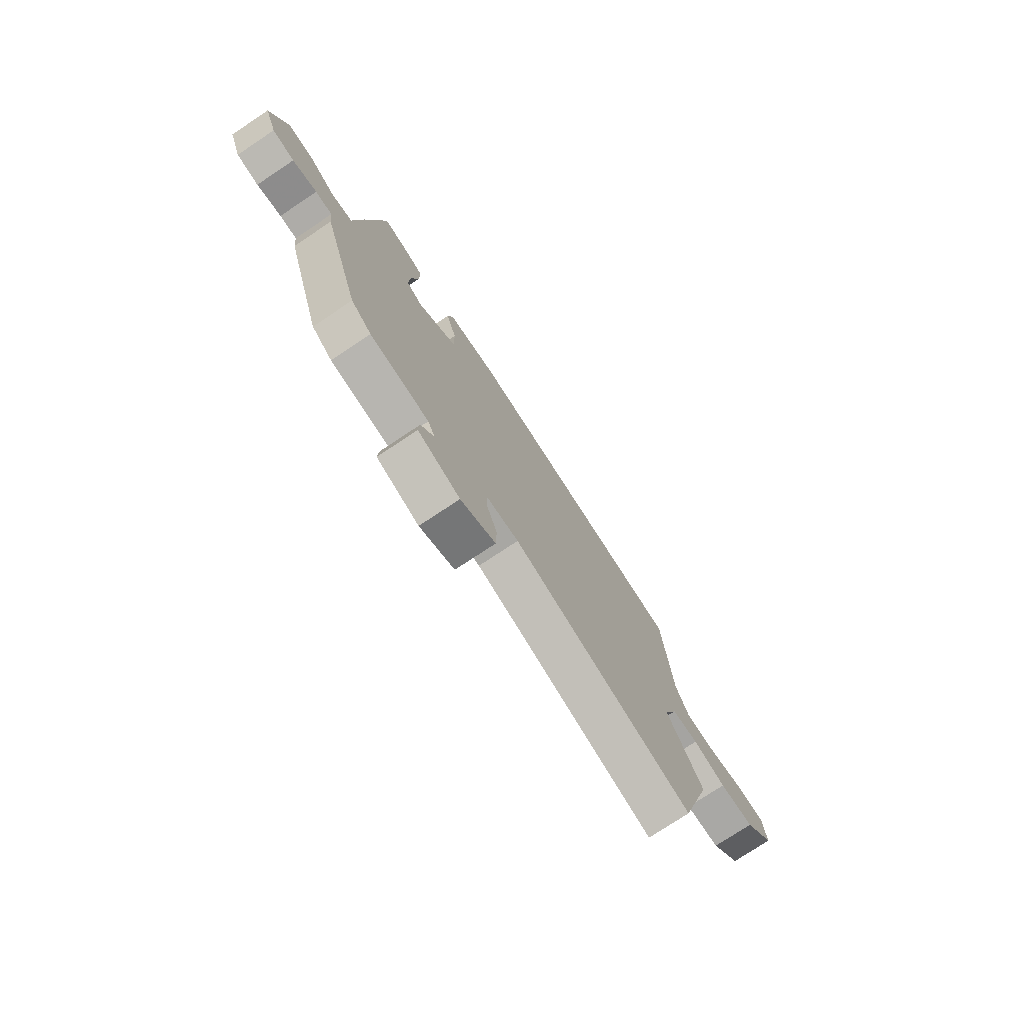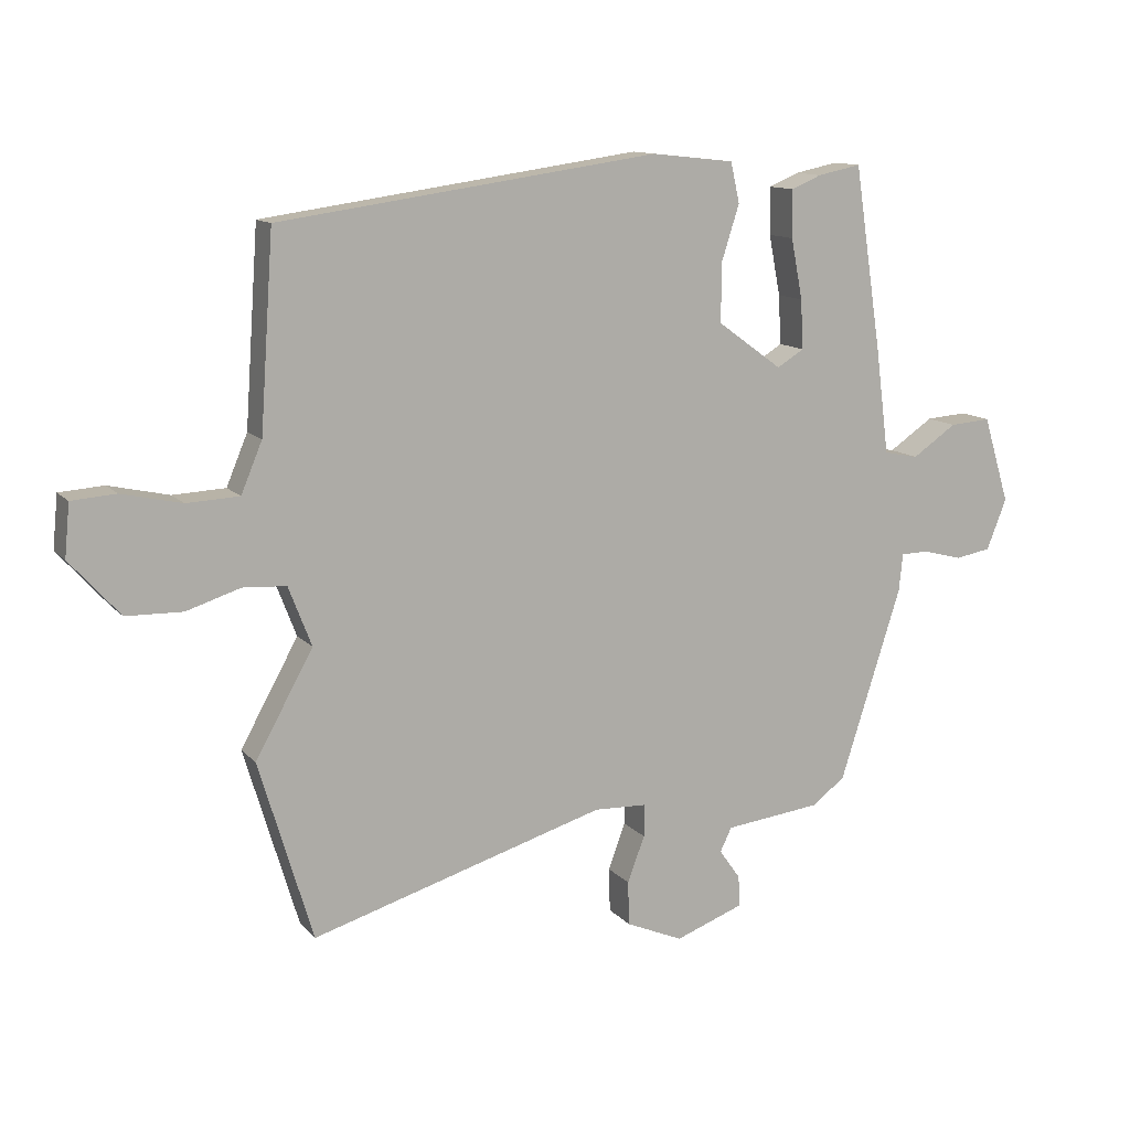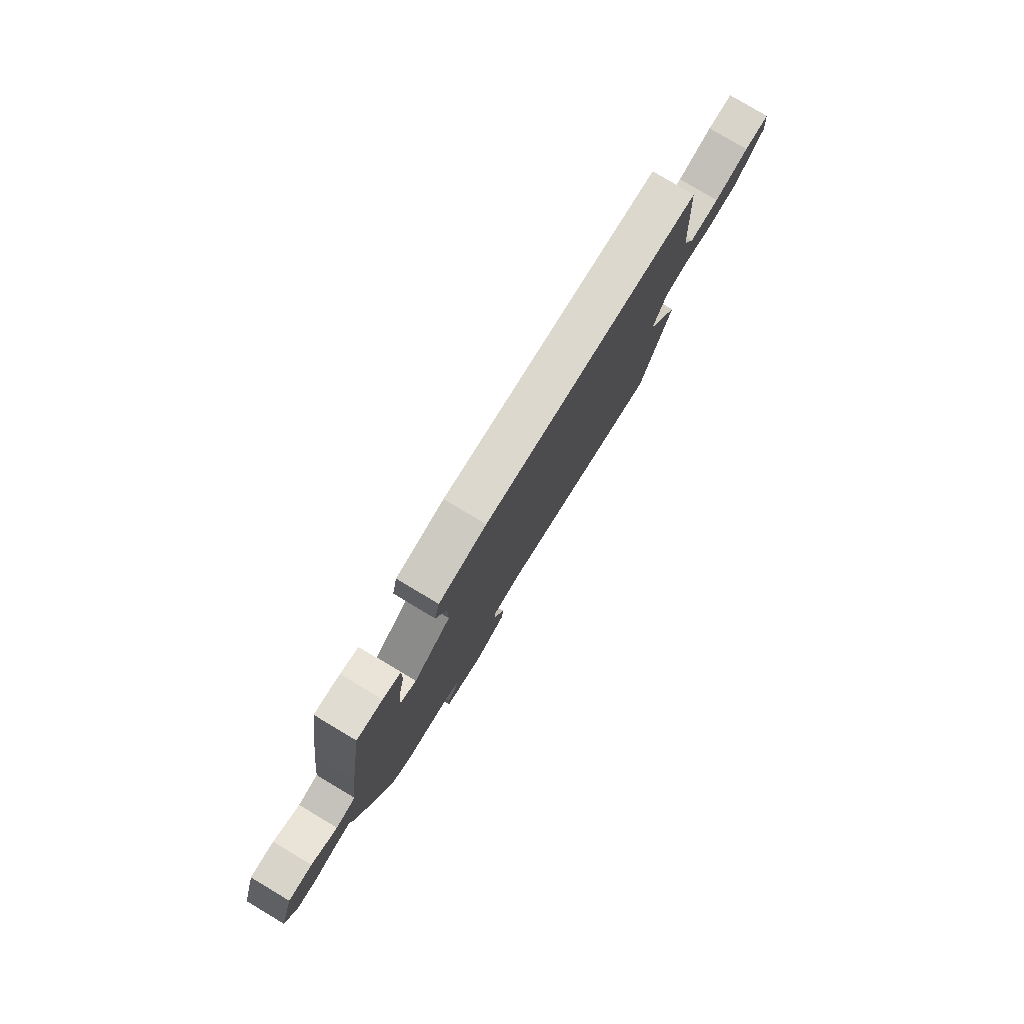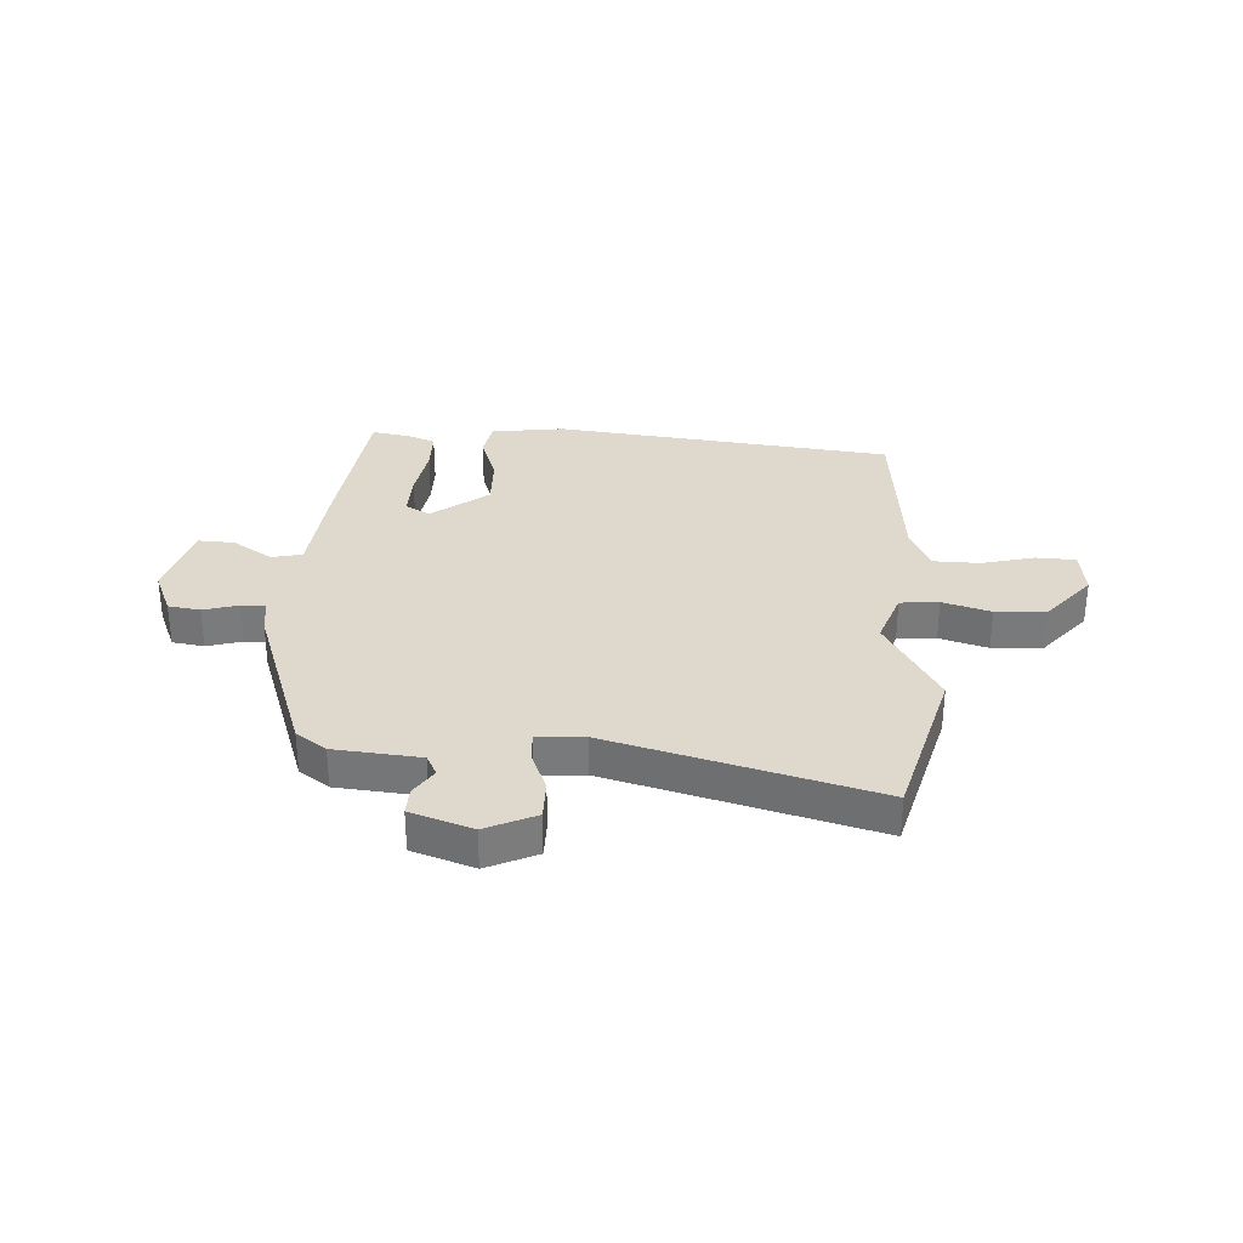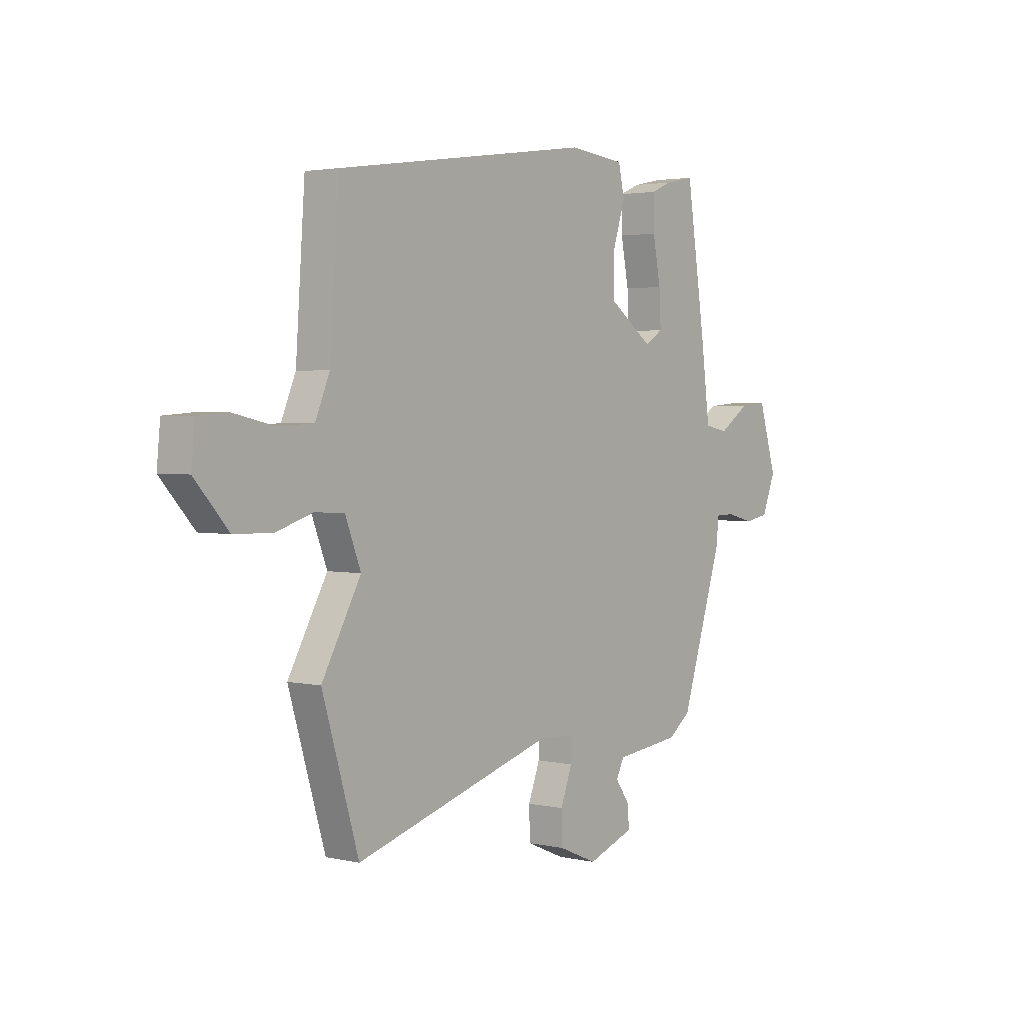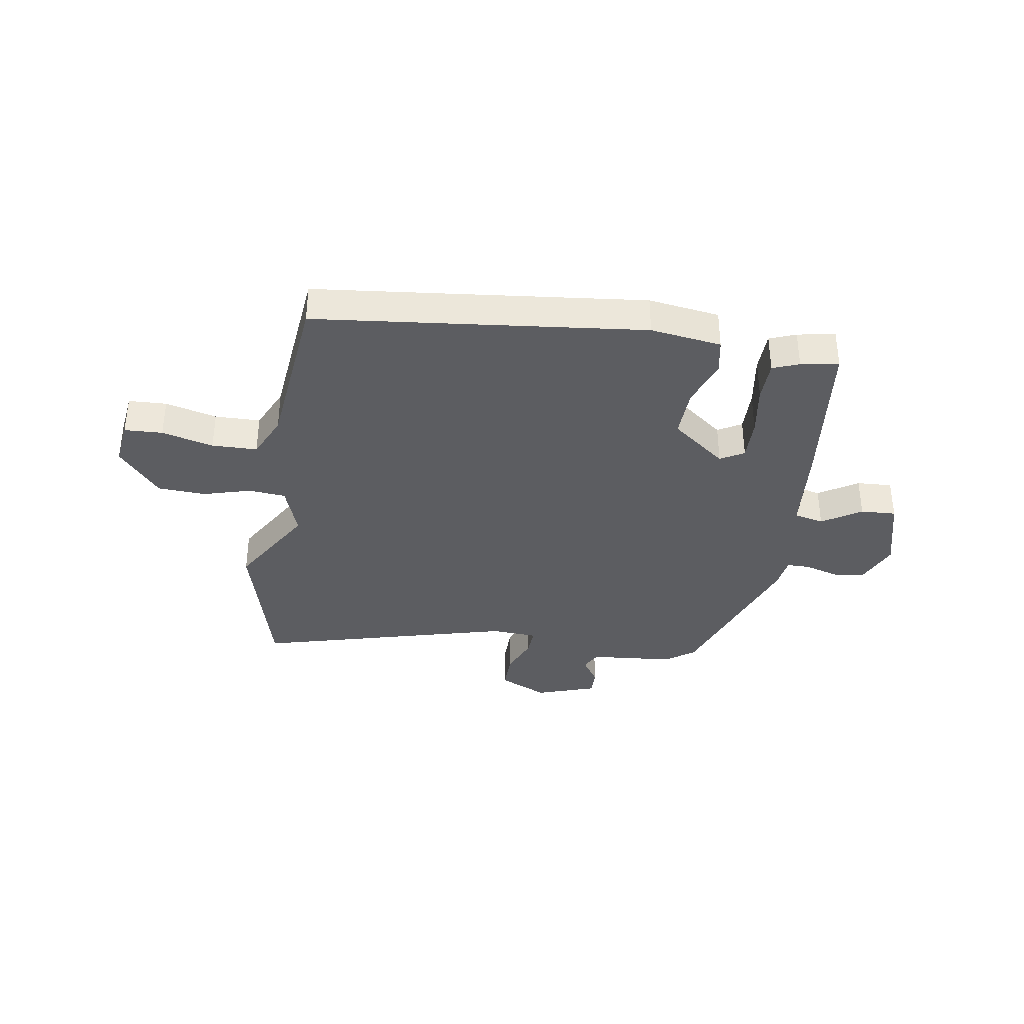
<metadata>
{"format":"obj","ext":"obj","renderer":"f3d","projection":"perspective","resolution":1024,"background":"white","views":[{"elev":-76.0,"azim":123.6,"up":"+Z"},{"elev":12.1,"azim":-24.4,"up":"+Z"},{"elev":79.8,"azim":120.9,"up":"+Z"},{"elev":32.0,"azim":-178.2,"up":"+Y"},{"elev":2.7,"azim":-51.8,"up":"+Z"},{"elev":-36.3,"azim":-10.8,"up":"+Y"}]}
</metadata>
<code>
v -0.464 0.07 -0.621
v -0.548 0.07 -0.34
v -0.458 0.07 -0.177
v -0.494 0.07 -0.084
v -0.562 0.07 -0.08
v -0.646 0.07 -0.107
v -0.734 0.07 -0.105
v -0.812 0.07 -0.018
v -0.804 0.07 0.064
v -0.735 0.07 0.069
v -0.641 0.07 0.048
v -0.559 0.07 0.052
v -0.526 0.07 0.131
v -0.505 0.07 0.433
v 0.087 0.07 0.516
v 0.216 0.07 0.502
v 0.23 0.07 0.439
v 0.202 0.07 0.351
v 0.202 0.07 0.26
v 0.303 0.07 0.187
v 0.345 0.07 0.213
v 0.341 0.07 0.29
v 0.323 0.07 0.384
v 0.322 0.07 0.458
v 0.369 0.07 0.478
v 0.437 0.07 0.492
v 0.48 0.07 0.206
v 0.501 0.07 0.041
v 0.555 0.07 0.03
v 0.624 0.07 0.077
v 0.688 0.07 0.082
v 0.729 0.07 -0.053
v 0.698 0.07 -0.132
v 0.642 0.07 -0.142
v 0.58 0.07 -0.126
v 0.537 0.07 -0.127
v 0.531 0.07 -0.186
v 0.435 0.07 -0.487
v 0.383 0.07 -0.526
v 0.232 0.07 -0.544
v 0.214 0.07 -0.581
v 0.247 0.07 -0.628
v 0.25 0.07 -0.676
v 0.142 0.07 -0.716
v 0.053 0.07 -0.678
v 0.051 0.07 -0.609
v 0.078 0.07 -0.537
v 0.079 0.07 -0.486
v -0.004 0.07 -0.483
v -0.464 0 -0.621
v -0.548 0 -0.34
v -0.458 0 -0.177
v -0.494 0 -0.084
v -0.562 0 -0.08
v -0.646 0 -0.107
v -0.734 0 -0.105
v -0.812 0 -0.018
v -0.804 0 0.064
v -0.735 0 0.069
v -0.641 0 0.048
v -0.559 0 0.052
v -0.526 0 0.131
v -0.505 0 0.433
v 0.087 0 0.516
v 0.216 0 0.502
v 0.23 0 0.439
v 0.202 0 0.351
v 0.202 0 0.26
v 0.303 0 0.187
v 0.345 0 0.213
v 0.341 0 0.29
v 0.323 0 0.384
v 0.322 0 0.458
v 0.369 0 0.478
v 0.437 0 0.492
v 0.48 0 0.206
v 0.501 0 0.041
v 0.555 0 0.03
v 0.624 0 0.077
v 0.688 0 0.082
v 0.729 0 -0.053
v 0.698 0 -0.132
v 0.642 0 -0.142
v 0.58 0 -0.126
v 0.537 0 -0.127
v 0.531 0 -0.186
v 0.435 0 -0.487
v 0.383 0 -0.526
v 0.232 0 -0.544
v 0.214 0 -0.581
v 0.247 0 -0.628
v 0.25 0 -0.676
v 0.142 0 -0.716
v 0.053 0 -0.678
v 0.051 0 -0.609
v 0.078 0 -0.537
v 0.079 0 -0.486
v -0.004 0 -0.483
f 45 46 47
f 44 45 47
f 43 44 47
f 42 43 47
f 41 42 47
f 40 41 47 48
f 39 40 48
f 38 39 48
f 37 38 48
f 36 37 48
f 33 34 35
f 32 33 35
f 31 32 35
f 30 31 35
f 29 30 35
f 28 29 35 36
f 26 27 28
f 25 26 28
f 24 25 28
f 23 24 28
f 22 23 28
f 21 22 28 36
f 36 48 49
f 21 36 49
f 20 21 49
f 16 17 18
f 15 16 18
f 14 15 18
f 13 14 18
f 12 13 18 19
f 9 10 11
f 8 9 11
f 7 8 11
f 6 7 11
f 5 6 11
f 4 5 11 12
f 1 2 3
f 49 1 3
f 20 49 3
f 19 20 3
f 4 12 19
f 3 4 19
f 96 95 94
f 96 94 93
f 96 93 92
f 96 92 91
f 96 91 90
f 97 96 90 89
f 97 89 88
f 97 88 87
f 97 87 86
f 97 86 85
f 84 83 82
f 84 82 81
f 84 81 80
f 84 80 79
f 84 79 78
f 85 84 78 77
f 77 76 75
f 77 75 74
f 77 74 73
f 77 73 72
f 77 72 71
f 85 77 71 70
f 98 97 85
f 98 85 70
f 98 70 69
f 67 66 65
f 67 65 64
f 67 64 63
f 67 63 62
f 68 67 62 61
f 60 59 58
f 60 58 57
f 60 57 56
f 60 56 55
f 60 55 54
f 61 60 54 53
f 52 51 50
f 52 50 98
f 52 98 69
f 52 69 68
f 68 61 53
f 68 53 52
f 1 50 51 2
f 2 51 52 3
f 3 52 53 4
f 4 53 54 5
f 5 54 55 6
f 6 55 56 7
f 7 56 57 8
f 8 57 58 9
f 9 58 59 10
f 10 59 60 11
f 11 60 61 12
f 12 61 62 13
f 13 62 63 14
f 14 63 64 15
f 15 64 65 16
f 16 65 66 17
f 17 66 67 18
f 18 67 68 19
f 19 68 69 20
f 20 69 70 21
f 21 70 71 22
f 22 71 72 23
f 23 72 73 24
f 24 73 74 25
f 25 74 75 26
f 26 75 76 27
f 27 76 77 28
f 28 77 78 29
f 29 78 79 30
f 30 79 80 31
f 31 80 81 32
f 32 81 82 33
f 33 82 83 34
f 34 83 84 35
f 35 84 85 36
f 36 85 86 37
f 37 86 87 38
f 38 87 88 39
f 39 88 89 40
f 40 89 90 41
f 41 90 91 42
f 42 91 92 43
f 43 92 93 44
f 44 93 94 45
f 45 94 95 46
f 46 95 96 47
f 47 96 97 48
f 48 97 98 49
f 49 98 50 1

</code>
